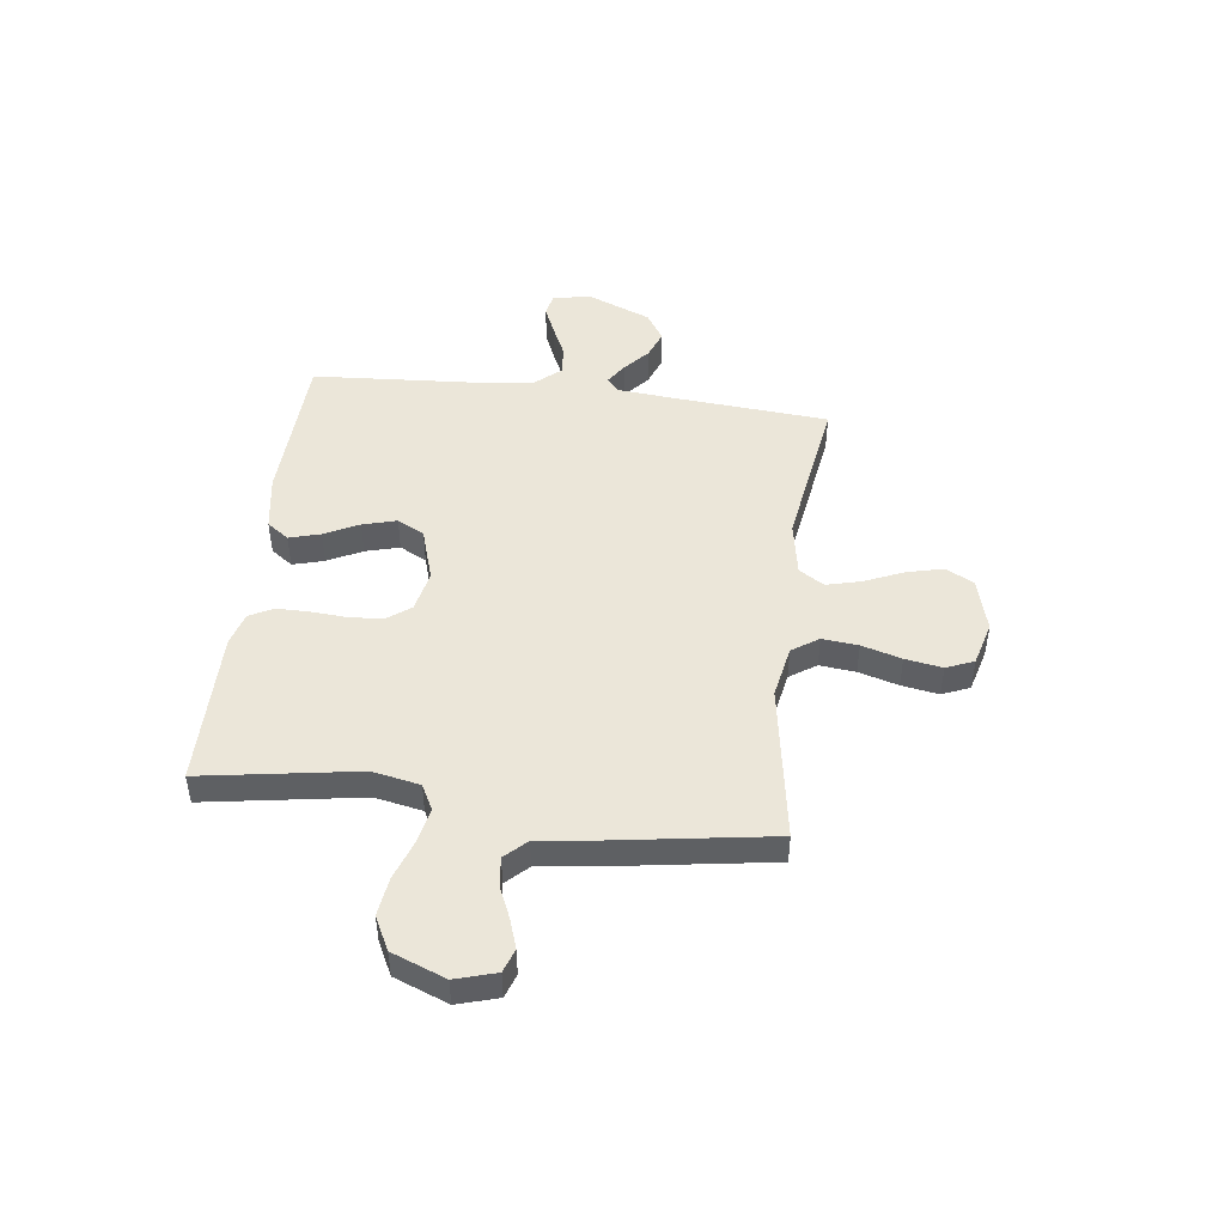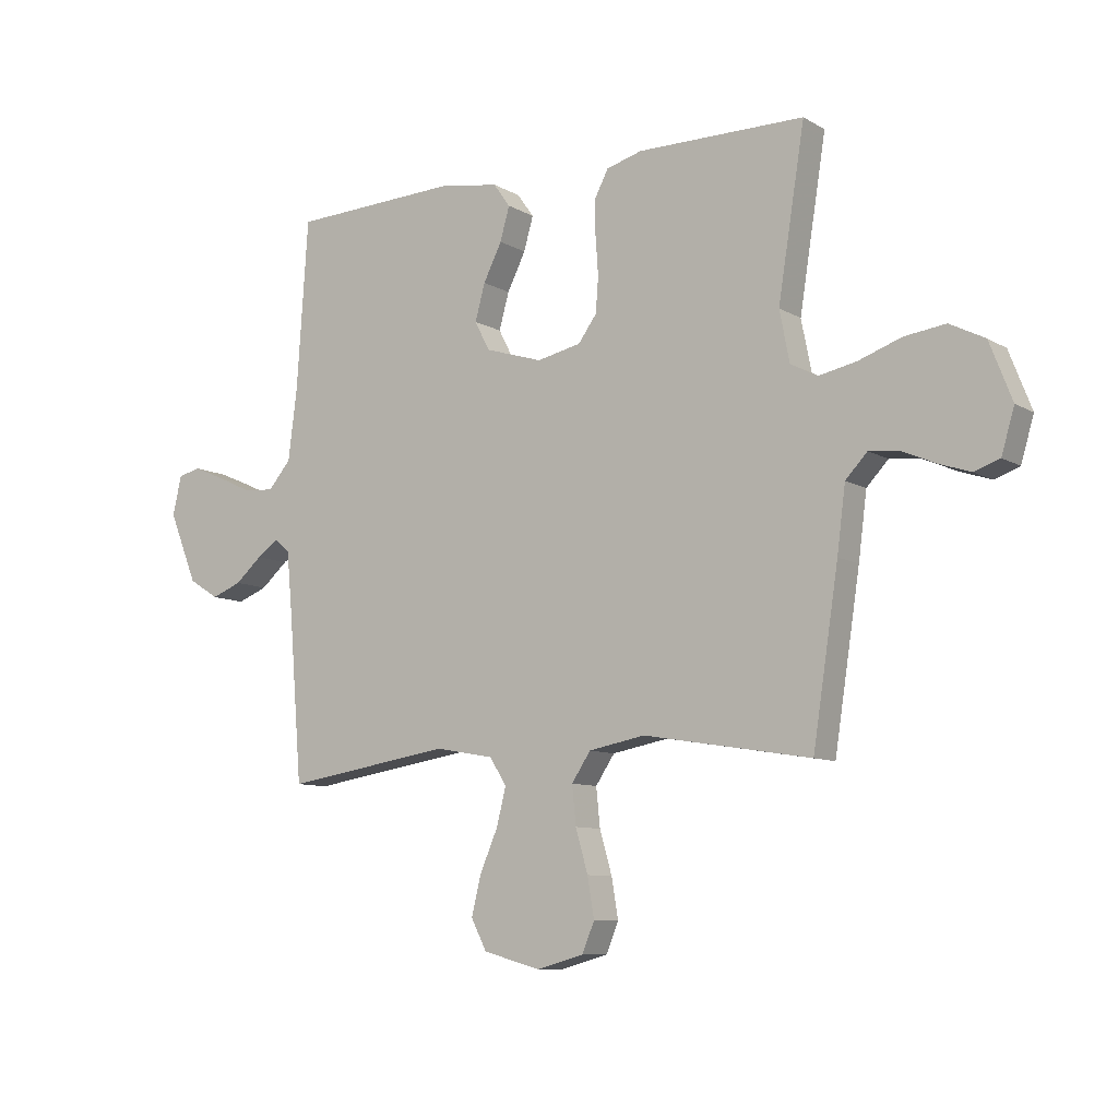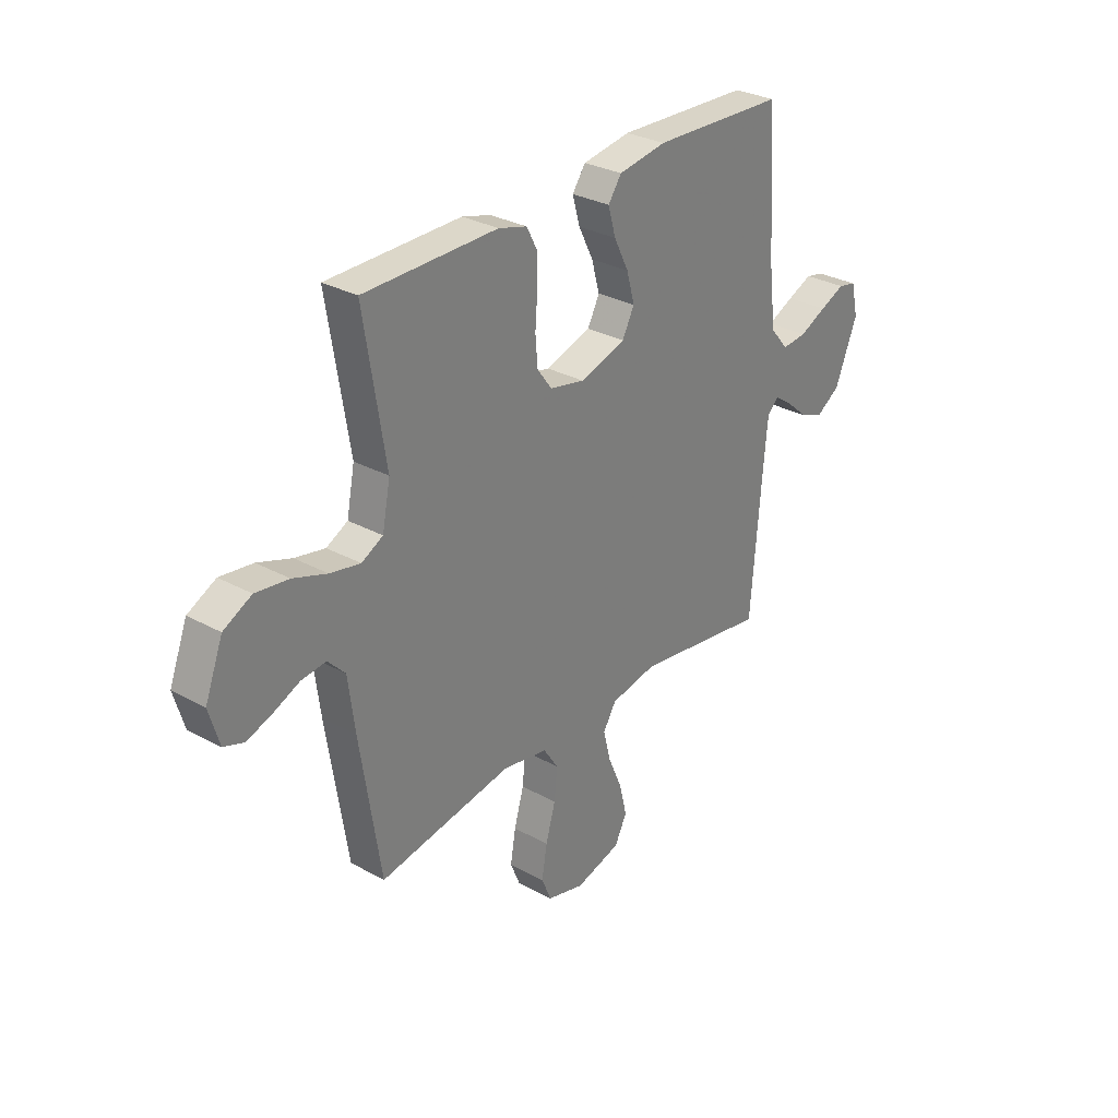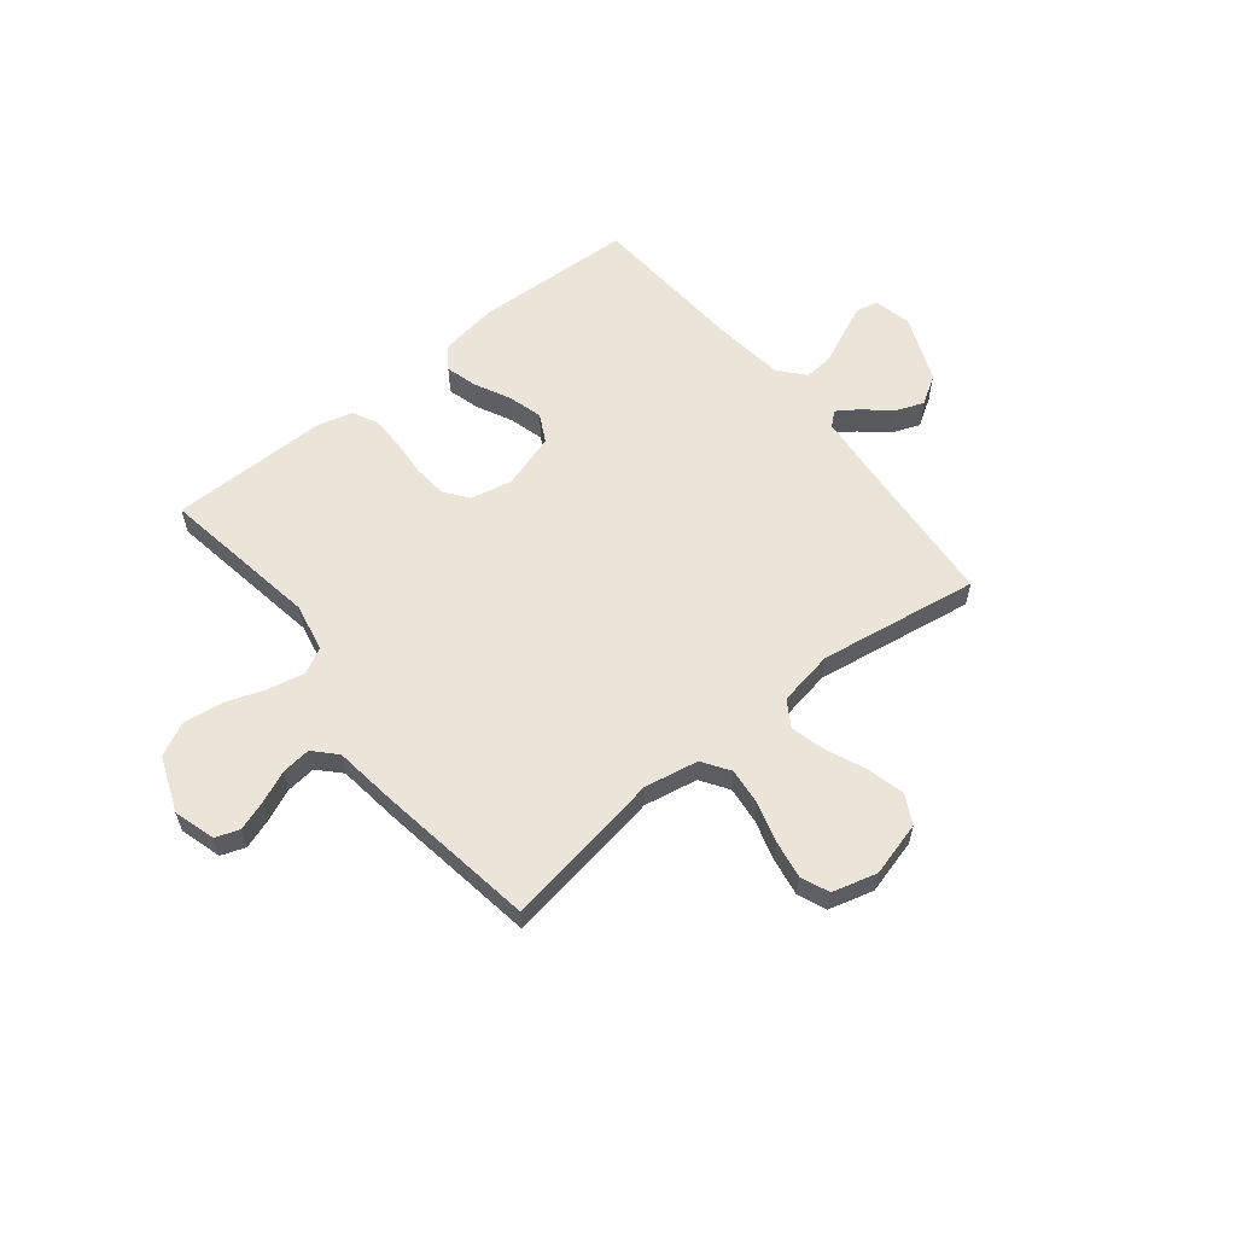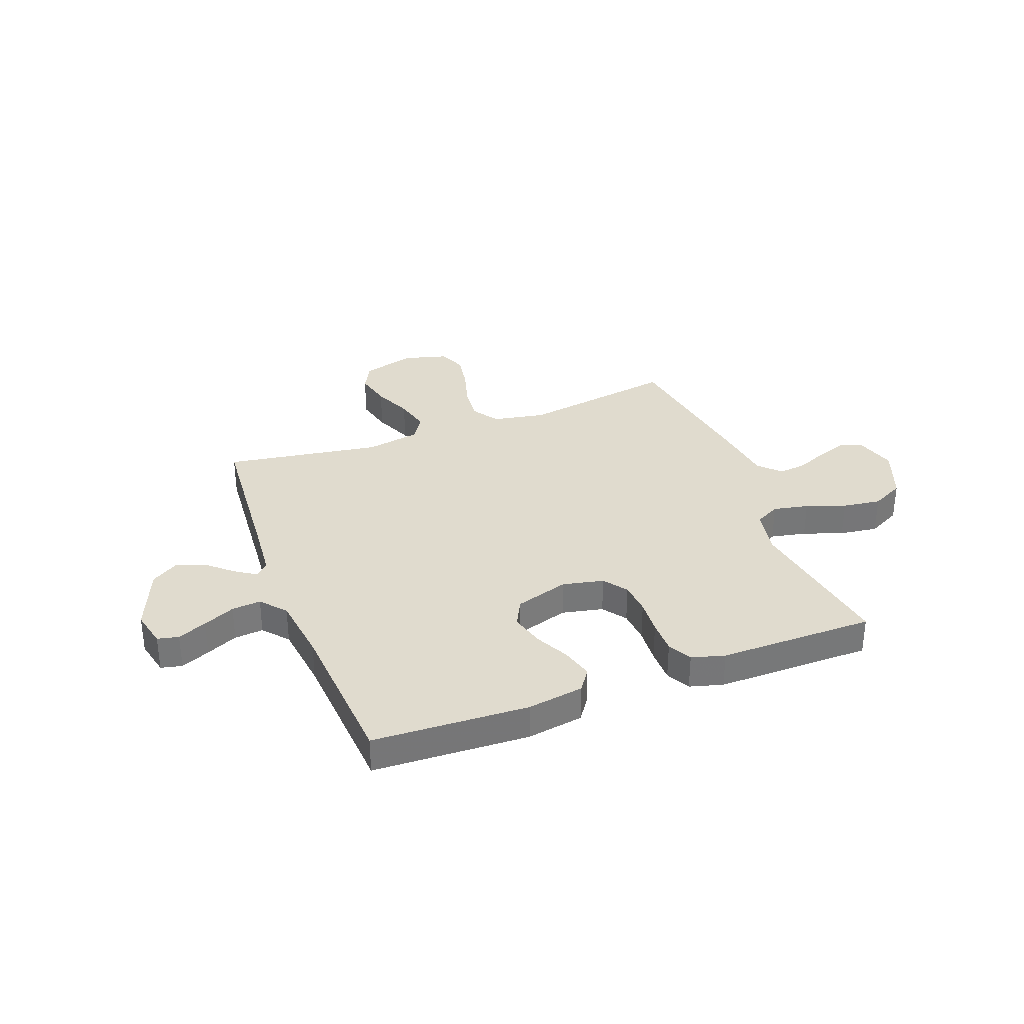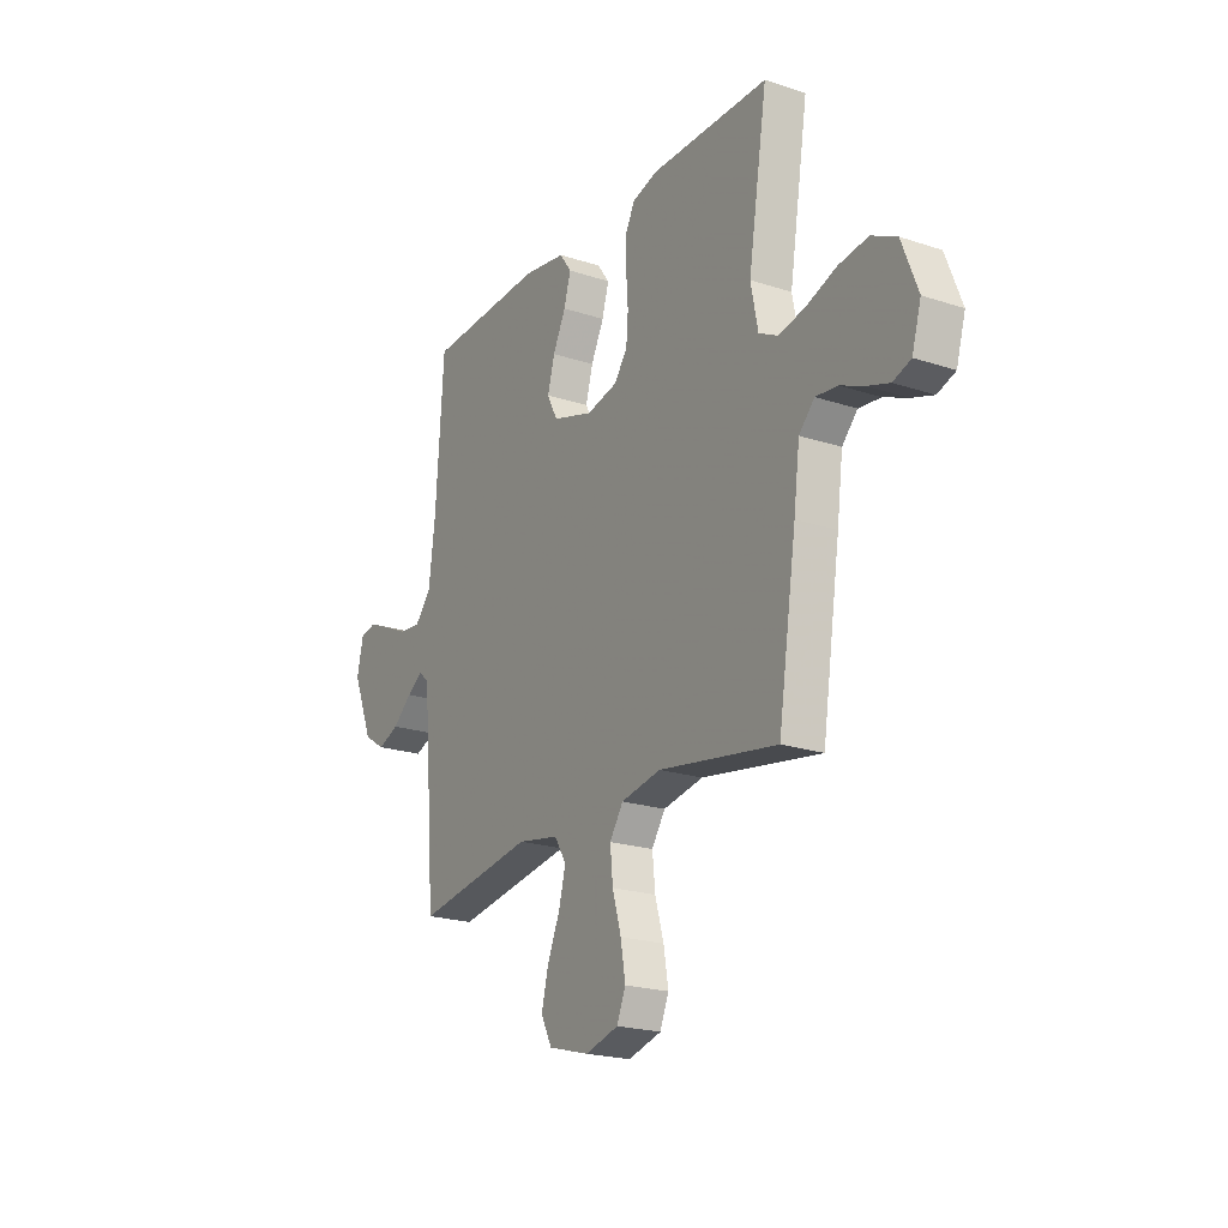
<metadata>
{"format":"obj","ext":"obj","renderer":"f3d","projection":"perspective","resolution":1024,"background":"white","views":[{"elev":47.3,"azim":97.1,"up":"+Y"},{"elev":-9.1,"azim":34.1,"up":"+Z"},{"elev":30.2,"azim":128.6,"up":"+Z"},{"elev":59.2,"azim":141.3,"up":"+Y"},{"elev":33.4,"azim":-20.7,"up":"+Y"},{"elev":-21.2,"azim":59.5,"up":"+Z"}]}
</metadata>
<code>
v -0.5 0.07 -0.5
v -0.524 0.07 -0.2
v -0.534 0.07 -0.092
v -0.56 0.07 -0.069
v -0.6 0.07 -0.096
v -0.648 0.07 -0.138
v -0.702 0.07 -0.159
v -0.756 0.07 -0.125
v -0.807 0.07 0
v -0.791 0.07 0.071
v -0.75 0.07 0.08
v -0.694 0.07 0.056
v -0.633 0.07 0.028
v -0.577 0.07 0.023
v -0.536 0.07 0.071
v -0.52 0.07 0.2
v -0.5 0.07 0.5
v -0.2 0.07 0.513
v -0.092 0.07 0.496
v -0.062 0.07 0.454
v -0.079 0.07 0.394
v -0.112 0.07 0.328
v -0.13 0.07 0.263
v -0.103 0.07 0.211
v 0 0.07 0.179
v 0.079 0.07 0.196
v 0.112 0.07 0.241
v 0.117 0.07 0.304
v 0.112 0.07 0.373
v 0.112 0.07 0.437
v 0.136 0.07 0.483
v 0.2 0.07 0.501
v 0.5 0.07 0.5
v 0.452 0.07 0.2
v 0.47 0.07 0.109
v 0.518 0.07 0.084
v 0.586 0.07 0.098
v 0.662 0.07 0.125
v 0.736 0.07 0.135
v 0.799 0.07 0.103
v 0.839 0.07 0
v 0.816 0.07 -0.078
v 0.771 0.07 -0.094
v 0.715 0.07 -0.075
v 0.655 0.07 -0.049
v 0.6 0.07 -0.043
v 0.561 0.07 -0.084
v 0.546 0.07 -0.2
v 0.5 0.07 -0.5
v 0.2 0.07 -0.451
v 0.099 0.07 -0.47
v 0.065 0.07 -0.521
v 0.072 0.07 -0.59
v 0.094 0.07 -0.666
v 0.106 0.07 -0.737
v 0.084 0.07 -0.79
v 0 0.07 -0.813
v -0.103 0.07 -0.785
v -0.131 0.07 -0.731
v -0.114 0.07 -0.661
v -0.082 0.07 -0.587
v -0.065 0.07 -0.52
v -0.095 0.07 -0.472
v -0.2 0.07 -0.453
v -0.5 0 -0.5
v -0.524 0 -0.2
v -0.534 0 -0.092
v -0.56 0 -0.069
v -0.6 0 -0.096
v -0.648 0 -0.138
v -0.702 0 -0.159
v -0.756 0 -0.125
v -0.807 0 0
v -0.791 0 0.071
v -0.75 0 0.08
v -0.694 0 0.056
v -0.633 0 0.028
v -0.577 0 0.023
v -0.536 0 0.071
v -0.52 0 0.2
v -0.5 0 0.5
v -0.2 0 0.513
v -0.092 0 0.496
v -0.062 0 0.454
v -0.079 0 0.394
v -0.112 0 0.328
v -0.13 0 0.263
v -0.103 0 0.211
v 0 0 0.179
v 0.079 0 0.196
v 0.112 0 0.241
v 0.117 0 0.304
v 0.112 0 0.373
v 0.112 0 0.437
v 0.136 0 0.483
v 0.2 0 0.501
v 0.5 0 0.5
v 0.452 0 0.2
v 0.47 0 0.109
v 0.518 0 0.084
v 0.586 0 0.098
v 0.662 0 0.125
v 0.736 0 0.135
v 0.799 0 0.103
v 0.839 0 0
v 0.816 0 -0.078
v 0.771 0 -0.094
v 0.715 0 -0.075
v 0.655 0 -0.049
v 0.6 0 -0.043
v 0.561 0 -0.084
v 0.546 0 -0.2
v 0.5 0 -0.5
v 0.2 0 -0.451
v 0.099 0 -0.47
v 0.065 0 -0.521
v 0.072 0 -0.59
v 0.094 0 -0.666
v 0.106 0 -0.737
v 0.084 0 -0.79
v 0 0 -0.813
v -0.103 0 -0.785
v -0.131 0 -0.731
v -0.114 0 -0.661
v -0.082 0 -0.587
v -0.065 0 -0.52
v -0.095 0 -0.472
v -0.2 0 -0.453
f 58 59 60 61
f 58 61 62
f 57 58 62
f 56 57 62
f 53 54 55 56
f 52 53 56 62
f 51 52 62 63
f 47 48 49 50
f 46 47 50 51
f 42 43 44 45
f 40 41 42 45
f 40 45 46
f 37 38 39 40
f 36 37 40 46
f 35 36 46 51
f 31 32 33 34
f 28 29 30 31
f 27 28 31 34
f 26 27 34 35
f 19 20 21 22
f 19 22 23
f 16 17 18 19
f 15 16 19 23
f 14 15 23 24
f 10 11 12 13
f 8 9 10 13
f 8 13 14
f 5 6 7 8
f 4 5 8 14
f 3 4 14 24
f 64 1 2
f 25 26 35 51
f 25 51 63 64
f 24 25 64
f 2 3 24 64
f 125 124 123 122
f 126 125 122
f 126 122 121
f 126 121 120
f 120 119 118 117
f 126 120 117 116
f 127 126 116 115
f 114 113 112 111
f 115 114 111 110
f 109 108 107 106
f 109 106 105 104
f 110 109 104
f 104 103 102 101
f 110 104 101 100
f 115 110 100 99
f 98 97 96 95
f 95 94 93 92
f 98 95 92 91
f 99 98 91 90
f 86 85 84 83
f 87 86 83
f 83 82 81 80
f 87 83 80 79
f 88 87 79 78
f 77 76 75 74
f 77 74 73 72
f 78 77 72
f 72 71 70 69
f 78 72 69 68
f 88 78 68 67
f 66 65 128
f 115 99 90 89
f 128 127 115 89
f 128 89 88
f 128 88 67 66
f 1 65 66 2
f 2 66 67 3
f 3 67 68 4
f 4 68 69 5
f 5 69 70 6
f 6 70 71 7
f 7 71 72 8
f 8 72 73 9
f 9 73 74 10
f 10 74 75 11
f 11 75 76 12
f 12 76 77 13
f 13 77 78 14
f 14 78 79 15
f 15 79 80 16
f 16 80 81 17
f 17 81 82 18
f 18 82 83 19
f 19 83 84 20
f 20 84 85 21
f 21 85 86 22
f 22 86 87 23
f 23 87 88 24
f 24 88 89 25
f 25 89 90 26
f 26 90 91 27
f 27 91 92 28
f 28 92 93 29
f 29 93 94 30
f 30 94 95 31
f 31 95 96 32
f 32 96 97 33
f 33 97 98 34
f 34 98 99 35
f 35 99 100 36
f 36 100 101 37
f 37 101 102 38
f 38 102 103 39
f 39 103 104 40
f 40 104 105 41
f 41 105 106 42
f 42 106 107 43
f 43 107 108 44
f 44 108 109 45
f 45 109 110 46
f 46 110 111 47
f 47 111 112 48
f 48 112 113 49
f 49 113 114 50
f 50 114 115 51
f 51 115 116 52
f 52 116 117 53
f 53 117 118 54
f 54 118 119 55
f 55 119 120 56
f 56 120 121 57
f 57 121 122 58
f 58 122 123 59
f 59 123 124 60
f 60 124 125 61
f 61 125 126 62
f 62 126 127 63
f 63 127 128 64
f 64 128 65 1

</code>
